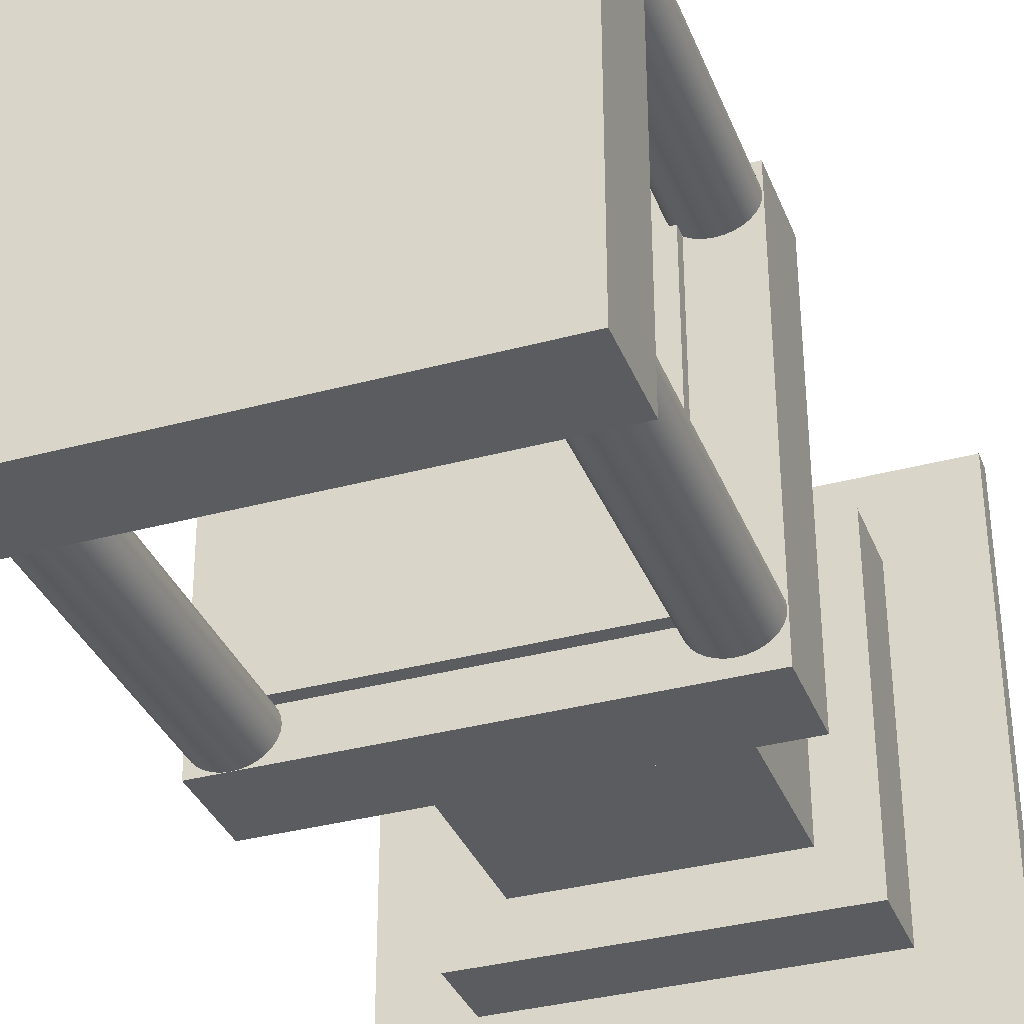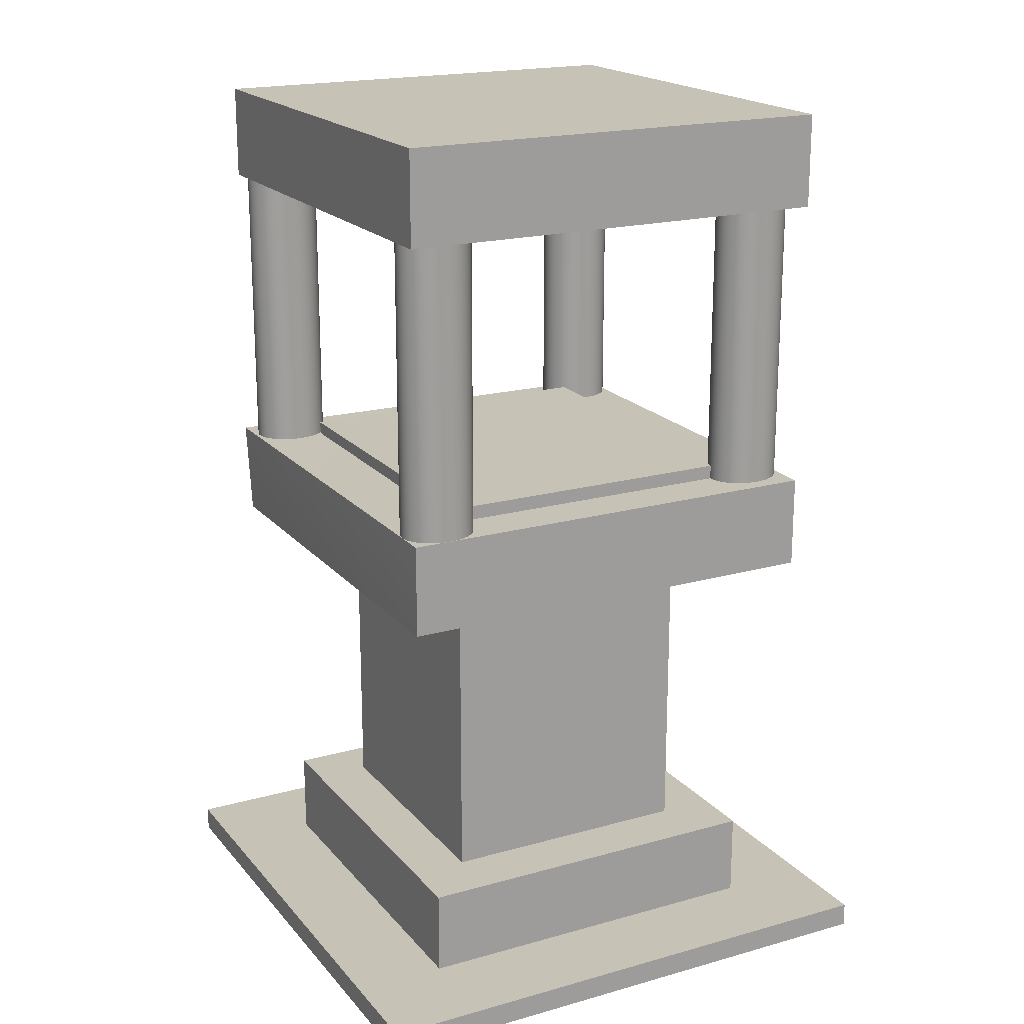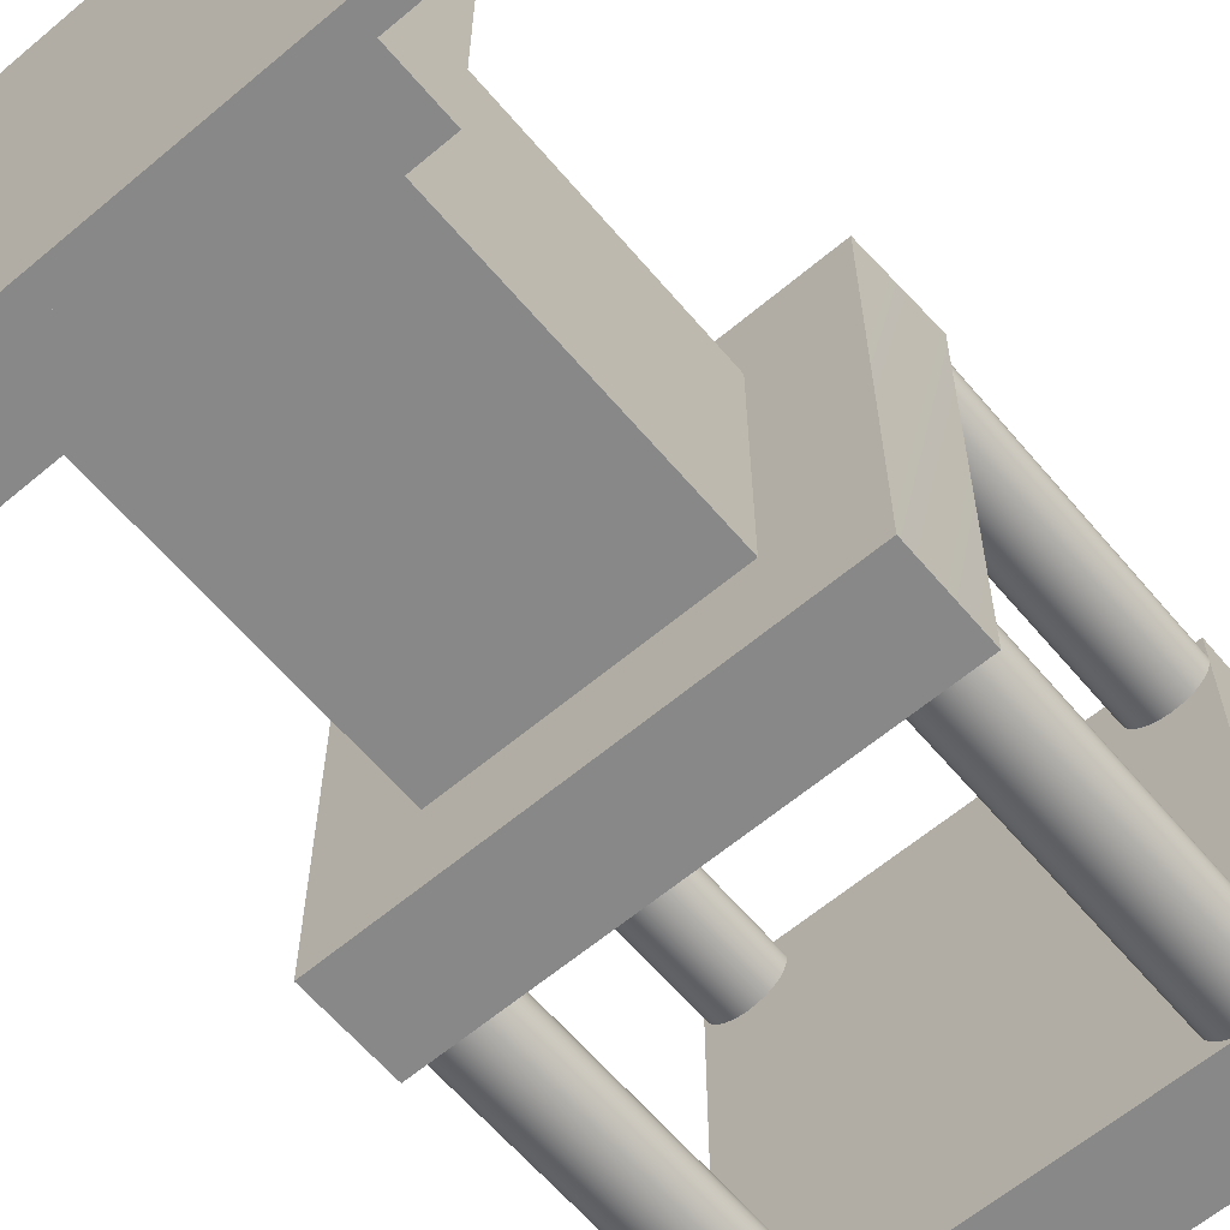
<metadata>
{"format":"obj","ext":"obj","renderer":"f3d","projection":"perspective","resolution":1024,"background":"white","views":[{"elev":-34.9,"azim":-160.1,"up":"+Z"},{"elev":19.2,"azim":152.2,"up":"+Y"},{"elev":-62.9,"azim":40.3,"up":"+Z"}]}
</metadata>
<code>
o Cube
v -1.016 0 0.9825
v -1.016 0.4998 0.9825
v -1.016 0.4998 -1.007
v -1.016 0 -1.007
v 0.9741 0.4998 -1.007
v 0.9741 0 -1.007
v 0.9741 0.4998 0.9825
v 0.9741 0 0.9825
f 6 5 7
f 6 7 8
f 4 5 6
f 4 6 8
f 5 2 7
f 8 7 2
f 4 3 5
f 5 3 2
f 4 8 1
f 1 3 4
f 8 2 1
f 1 2 3
o Cube.001
v -0.7179 0.4998 0.7186
v -0.7179 2.705 0.7186
v -0.7179 2.705 -0.6991
v -0.7179 0.4998 -0.6991
v 0.6713 2.705 -0.6991
v 0.6713 0.4998 -0.6991
v 0.6713 2.705 0.7186
v 0.6713 0.4998 0.7186
f 14 13 15
f 14 15 16
f 12 13 14
f 12 14 16
f 13 10 15
f 16 15 10
f 12 11 13
f 13 11 10
f 12 16 9
f 9 11 12
f 16 10 9
f 9 10 11
o Cube.002
v -1.215 2.21 1.182
v -1.215 2.71 1.182
v -1.215 2.71 -1.206
v -1.215 2.21 -1.206
v 1.173 2.71 -1.206
v 1.173 2.21 -1.206
v 1.195 2.722 1.192
v 1.173 2.21 1.182
f 22 21 23
f 22 23 24
f 20 21 22
f 20 22 24
f 21 18 23
f 24 23 18
f 20 19 21
f 21 19 18
f 20 24 17
f 17 19 20
f 24 18 17
f 17 18 19
o Cylinder
v 0.9719 2.71 -1.206
v 0.9719 4.468 -1.206
v 1.011 4.468 -1.203
v 1.011 2.71 -1.203
v 1.049 4.468 -1.194
v 1.049 2.71 -1.194
v 1.084 4.468 -1.178
v 1.084 2.71 -1.178
v 1.114 4.468 -1.158
v 1.114 2.71 -1.158
v 1.139 4.468 -1.132
v 1.139 2.71 -1.132
v 1.158 4.468 -1.104
v 1.158 2.71 -1.104
v 1.169 4.468 -1.072
v 1.169 2.71 -1.072
v 1.173 4.468 -1.04
v 1.173 2.71 -1.04
v 1.169 4.468 -1.008
v 1.169 2.71 -1.008
v 1.158 4.468 -0.9764
v 1.158 2.71 -0.9764
v 1.139 4.468 -0.9477
v 1.139 2.71 -0.9477
v 1.114 4.468 -0.9225
v 1.114 2.71 -0.9225
v 1.084 4.468 -0.9018
v 1.084 2.71 -0.9018
v 1.049 4.468 -0.8864
v 1.049 2.71 -0.8864
v 1.011 4.468 -0.877
v 1.011 2.71 -0.877
v 0.9719 4.468 -0.8738
v 0.9719 2.71 -0.8738
v 0.9326 4.468 -0.877
v 0.9326 2.71 -0.877
v 0.8949 4.468 -0.8864
v 0.8949 2.71 -0.8864
v 0.8601 4.468 -0.9018
v 0.8601 2.71 -0.9018
v 0.8296 4.468 -0.9225
v 0.8296 2.71 -0.9225
v 0.8046 4.468 -0.9477
v 0.8046 2.71 -0.9477
v 0.786 4.468 -0.9764
v 0.786 2.71 -0.9764
v 0.7745 4.468 -1.008
v 0.7745 2.71 -1.008
v 0.7706 4.468 -1.04
v 0.7706 2.71 -1.04
v 0.7745 4.468 -1.072
v 0.7745 2.71 -1.072
v 0.786 4.468 -1.104
v 0.786 2.71 -1.104
v 0.8046 4.468 -1.132
v 0.8046 2.71 -1.132
v 0.8296 4.468 -1.158
v 0.8296 2.71 -1.158
v 0.8601 4.468 -1.178
v 0.8601 2.71 -1.178
v 0.8949 4.468 -1.194
v 0.8949 2.71 -1.194
v 0.9326 4.468 -1.203
v 0.9326 2.71 -1.203
f 28 29 30
f 30 29 31
f 30 31 32
f 32 31 33
f 32 33 34
f 27 31 29
f 27 33 31
f 28 27 29
f 34 33 35
f 27 35 33
f 34 35 36
f 36 35 37
f 27 37 35
f 36 37 38
f 38 37 39
f 27 39 37
f 38 39 40
f 40 39 41
f 27 41 39
f 40 41 42
f 42 41 43
f 27 43 41
f 42 43 44
f 44 43 45
f 27 45 43
f 44 45 46
f 46 45 47
f 27 47 45
f 46 47 48
f 48 47 49
f 27 49 47
f 48 49 50
f 50 49 51
f 27 51 49
f 50 51 52
f 52 51 53
f 27 53 51
f 52 53 54
f 54 53 55
f 27 55 53
f 54 55 56
f 56 55 57
f 27 57 55
f 56 57 58
f 58 57 59
f 27 59 57
f 58 59 60
f 60 59 61
f 27 61 59
f 60 61 62
f 62 61 63
f 27 63 61
f 62 63 64
f 64 63 65
f 27 65 63
f 64 65 66
f 66 65 67
f 27 67 65
f 66 67 68
f 68 67 69
f 27 69 67
f 68 69 70
f 70 69 71
f 27 71 69
f 70 71 72
f 72 71 73
f 27 73 71
f 72 73 74
f 74 73 75
f 27 75 73
f 74 75 76
f 76 75 77
f 27 77 75
f 76 77 78
f 78 77 79
f 27 79 77
f 78 79 80
f 27 81 79
f 80 79 81
f 80 81 82
f 27 83 81
f 82 81 83
f 82 83 84
f 27 85 83
f 84 83 85
f 27 87 85
f 84 85 86
f 86 85 87
f 27 26 87
f 86 87 88
f 88 87 26
f 25 84 86
f 25 86 88
f 88 26 25
f 25 26 27
f 25 82 84
f 25 27 28
f 25 80 82
f 25 28 30
f 25 78 80
f 25 30 32
f 25 76 78
f 25 32 34
f 25 74 76
f 25 34 36
f 25 72 74
f 25 36 38
f 25 70 72
f 25 38 40
f 25 68 70
f 25 40 42
f 25 66 68
f 25 42 44
f 25 64 66
f 25 44 46
f 25 62 64
f 25 46 48
f 25 60 62
f 25 48 50
f 25 58 60
f 25 50 52
f 25 56 58
f 25 52 54
f 25 54 56
o Cylinder.001
v 0.9719 2.71 0.8399
v 0.9719 4.468 0.8399
v 1.011 4.468 0.8431
v 1.011 2.71 0.8431
v 1.049 4.468 0.8525
v 1.049 2.71 0.8525
v 1.084 4.468 0.8679
v 1.084 2.71 0.8679
v 1.114 4.468 0.8885
v 1.114 2.71 0.8885
v 1.139 4.468 0.9137
v 1.139 2.71 0.9137
v 1.158 4.468 0.9425
v 1.158 2.71 0.9425
v 1.169 4.468 0.9736
v 1.169 2.71 0.9736
v 1.173 4.468 1.006
v 1.173 2.71 1.006
v 1.169 4.468 1.038
v 1.169 2.71 1.038
v 1.158 4.468 1.07
v 1.158 2.71 1.07
v 1.139 4.468 1.098
v 1.139 2.71 1.098
v 1.114 4.468 1.124
v 1.114 2.71 1.124
v 1.084 4.468 1.144
v 1.084 2.71 1.144
v 1.049 4.468 1.16
v 1.049 2.71 1.16
v 1.011 4.468 1.169
v 1.011 2.71 1.169
v 0.9719 4.468 1.172
v 0.9719 2.71 1.172
v 0.9326 4.468 1.169
v 0.9326 2.71 1.169
v 0.8949 4.468 1.16
v 0.8949 2.71 1.16
v 0.8601 4.468 1.144
v 0.8601 2.71 1.144
v 0.8296 4.468 1.124
v 0.8296 2.71 1.124
v 0.8046 4.468 1.098
v 0.8046 2.71 1.098
v 0.786 4.468 1.07
v 0.786 2.71 1.07
v 0.7745 4.468 1.038
v 0.7745 2.71 1.038
v 0.7706 4.468 1.006
v 0.7706 2.71 1.006
v 0.7745 4.468 0.9736
v 0.7745 2.71 0.9736
v 0.786 4.468 0.9425
v 0.786 2.71 0.9425
v 0.8046 4.468 0.9137
v 0.8046 2.71 0.9137
v 0.8296 4.468 0.8885
v 0.8296 2.71 0.8885
v 0.8601 4.468 0.8679
v 0.8601 2.71 0.8679
v 0.8949 4.468 0.8525
v 0.8949 2.71 0.8525
v 0.9326 4.468 0.8431
v 0.9326 2.71 0.8431
f 92 93 94
f 94 93 95
f 94 95 96
f 96 95 97
f 96 97 98
f 91 95 93
f 91 97 95
f 92 91 93
f 98 97 99
f 91 99 97
f 98 99 100
f 100 99 101
f 91 101 99
f 100 101 102
f 102 101 103
f 91 103 101
f 102 103 104
f 104 103 105
f 91 105 103
f 104 105 106
f 106 105 107
f 91 107 105
f 106 107 108
f 108 107 109
f 91 109 107
f 108 109 110
f 110 109 111
f 91 111 109
f 110 111 112
f 112 111 113
f 91 113 111
f 112 113 114
f 114 113 115
f 91 115 113
f 114 115 116
f 116 115 117
f 91 117 115
f 116 117 118
f 118 117 119
f 91 119 117
f 118 119 120
f 120 119 121
f 91 121 119
f 120 121 122
f 122 121 123
f 91 123 121
f 122 123 124
f 124 123 125
f 91 125 123
f 124 125 126
f 126 125 127
f 91 127 125
f 126 127 128
f 128 127 129
f 91 129 127
f 128 129 130
f 130 129 131
f 91 131 129
f 130 131 132
f 132 131 133
f 91 133 131
f 132 133 134
f 134 133 135
f 91 135 133
f 134 135 136
f 136 135 137
f 91 137 135
f 136 137 138
f 138 137 139
f 91 139 137
f 138 139 140
f 140 139 141
f 91 141 139
f 140 141 142
f 142 141 143
f 91 143 141
f 142 143 144
f 91 145 143
f 144 143 145
f 144 145 146
f 91 147 145
f 146 145 147
f 146 147 148
f 91 149 147
f 148 147 149
f 91 151 149
f 148 149 150
f 150 149 151
f 91 90 151
f 150 151 152
f 152 151 90
f 89 148 150
f 89 150 152
f 152 90 89
f 89 90 91
f 89 146 148
f 89 91 92
f 89 144 146
f 89 92 94
f 89 142 144
f 89 94 96
f 89 140 142
f 89 96 98
f 89 138 140
f 89 98 100
f 89 136 138
f 89 100 102
f 89 134 136
f 89 102 104
f 89 132 134
f 89 104 106
f 89 130 132
f 89 106 108
f 89 128 130
f 89 108 110
f 89 126 128
f 89 110 112
f 89 124 126
f 89 112 114
f 89 122 124
f 89 114 116
f 89 120 122
f 89 116 118
f 89 118 120
o Cylinder.002
v -1.009 2.71 0.8399
v -1.009 4.468 0.8399
v -0.9698 4.468 0.8431
v -0.9698 2.71 0.8431
v -0.932 4.468 0.8525
v -0.932 2.71 0.8525
v -0.8972 4.468 0.8679
v -0.8972 2.71 0.8679
v -0.8667 4.468 0.8885
v -0.8667 2.71 0.8885
v -0.8417 4.468 0.9137
v -0.8417 2.71 0.9137
v -0.8231 4.468 0.9425
v -0.8231 2.71 0.9425
v -0.8117 4.468 0.9736
v -0.8117 2.71 0.9736
v -0.8078 4.468 1.006
v -0.8078 2.71 1.006
v -0.8117 4.468 1.038
v -0.8117 2.71 1.038
v -0.8231 4.468 1.07
v -0.8231 2.71 1.07
v -0.8417 4.468 1.098
v -0.8417 2.71 1.098
v -0.8667 4.468 1.124
v -0.8667 2.71 1.124
v -0.8972 4.468 1.144
v -0.8972 2.71 1.144
v -0.932 4.468 1.16
v -0.932 2.71 1.16
v -0.9698 4.468 1.169
v -0.9698 2.71 1.169
v -1.009 4.468 1.172
v -1.009 2.71 1.172
v -1.048 4.468 1.169
v -1.048 2.71 1.169
v -1.086 4.468 1.16
v -1.086 2.71 1.16
v -1.121 4.468 1.144
v -1.121 2.71 1.144
v -1.151 4.468 1.124
v -1.151 2.71 1.124
v -1.176 4.468 1.098
v -1.176 2.71 1.098
v -1.195 4.468 1.07
v -1.195 2.71 1.07
v -1.206 4.468 1.038
v -1.206 2.71 1.038
v -1.21 4.468 1.006
v -1.21 2.71 1.006
v -1.206 4.468 0.9736
v -1.206 2.71 0.9736
v -1.195 4.468 0.9425
v -1.195 2.71 0.9425
v -1.176 4.468 0.9137
v -1.176 2.71 0.9137
v -1.151 4.468 0.8885
v -1.151 2.71 0.8885
v -1.121 4.468 0.8679
v -1.121 2.71 0.8679
v -1.086 4.468 0.8525
v -1.086 2.71 0.8525
v -1.048 4.468 0.8431
v -1.048 2.71 0.8431
f 156 157 158
f 158 157 159
f 158 159 160
f 160 159 161
f 160 161 162
f 155 159 157
f 155 161 159
f 156 155 157
f 162 161 163
f 155 163 161
f 162 163 164
f 164 163 165
f 155 165 163
f 164 165 166
f 166 165 167
f 155 167 165
f 166 167 168
f 168 167 169
f 155 169 167
f 168 169 170
f 170 169 171
f 155 171 169
f 170 171 172
f 172 171 173
f 155 173 171
f 172 173 174
f 174 173 175
f 155 175 173
f 174 175 176
f 176 175 177
f 155 177 175
f 176 177 178
f 178 177 179
f 155 179 177
f 178 179 180
f 180 179 181
f 155 181 179
f 180 181 182
f 182 181 183
f 155 183 181
f 182 183 184
f 184 183 185
f 155 185 183
f 184 185 186
f 186 185 187
f 155 187 185
f 186 187 188
f 188 187 189
f 155 189 187
f 188 189 190
f 190 189 191
f 155 191 189
f 190 191 192
f 192 191 193
f 155 193 191
f 192 193 194
f 194 193 195
f 155 195 193
f 194 195 196
f 196 195 197
f 155 197 195
f 196 197 198
f 198 197 199
f 155 199 197
f 198 199 200
f 200 199 201
f 155 201 199
f 200 201 202
f 202 201 203
f 155 203 201
f 202 203 204
f 204 203 205
f 155 205 203
f 204 205 206
f 206 205 207
f 155 207 205
f 206 207 208
f 155 209 207
f 208 207 209
f 208 209 210
f 155 211 209
f 210 209 211
f 210 211 212
f 155 213 211
f 212 211 213
f 155 215 213
f 212 213 214
f 214 213 215
f 155 154 215
f 214 215 216
f 216 215 154
f 153 212 214
f 153 214 216
f 216 154 153
f 153 154 155
f 153 210 212
f 153 155 156
f 153 208 210
f 153 156 158
f 153 206 208
f 153 158 160
f 153 204 206
f 153 160 162
f 153 202 204
f 153 162 164
f 153 200 202
f 153 164 166
f 153 198 200
f 153 166 168
f 153 196 198
f 153 168 170
f 153 194 196
f 153 170 172
f 153 192 194
f 153 172 174
f 153 190 192
f 153 174 176
f 153 188 190
f 153 176 178
f 153 186 188
f 153 178 180
f 153 184 186
f 153 180 182
f 153 182 184
o Cylinder.003
v -1.009 2.71 -1.124
v -1.009 4.468 -1.124
v -0.9698 4.468 -1.121
v -0.9698 2.71 -1.121
v -0.932 4.468 -1.112
v -0.932 2.71 -1.112
v -0.8972 4.468 -1.096
v -0.8972 2.71 -1.096
v -0.8667 4.468 -1.075
v -0.8667 2.71 -1.075
v -0.8417 4.468 -1.05
v -0.8417 2.71 -1.05
v -0.8231 4.468 -1.022
v -0.8231 2.71 -1.022
v -0.8117 4.468 -0.9904
v -0.8117 2.71 -0.9904
v -0.8078 4.468 -0.958
v -0.8078 2.71 -0.958
v -0.8117 4.468 -0.9255
v -0.8117 2.71 -0.9255
v -0.8231 4.468 -0.8944
v -0.8231 2.71 -0.8944
v -0.8417 4.468 -0.8656
v -0.8417 2.71 -0.8656
v -0.8667 4.468 -0.8405
v -0.8667 2.71 -0.8405
v -0.8972 4.468 -0.8198
v -0.8972 2.71 -0.8198
v -0.932 4.468 -0.8044
v -0.932 2.71 -0.8044
v -0.9698 4.468 -0.795
v -0.9698 2.71 -0.795
v -1.009 4.468 -0.7918
v -1.009 2.71 -0.7918
v -1.048 4.468 -0.795
v -1.048 2.71 -0.795
v -1.086 4.468 -0.8044
v -1.086 2.71 -0.8044
v -1.121 4.468 -0.8198
v -1.121 2.71 -0.8198
v -1.151 4.468 -0.8405
v -1.151 2.71 -0.8405
v -1.176 4.468 -0.8656
v -1.176 2.71 -0.8656
v -1.195 4.468 -0.8944
v -1.195 2.71 -0.8944
v -1.206 4.468 -0.9255
v -1.206 2.71 -0.9255
v -1.21 4.468 -0.958
v -1.21 2.71 -0.958
v -1.206 4.468 -0.9904
v -1.206 2.71 -0.9904
v -1.195 4.468 -1.022
v -1.195 2.71 -1.022
v -1.176 4.468 -1.05
v -1.176 2.71 -1.05
v -1.151 4.468 -1.075
v -1.151 2.71 -1.075
v -1.121 4.468 -1.096
v -1.121 2.71 -1.096
v -1.086 4.468 -1.112
v -1.086 2.71 -1.112
v -1.048 4.468 -1.121
v -1.048 2.71 -1.121
f 220 221 222
f 222 221 223
f 222 223 224
f 224 223 225
f 224 225 226
f 219 223 221
f 219 225 223
f 220 219 221
f 226 225 227
f 219 227 225
f 226 227 228
f 228 227 229
f 219 229 227
f 228 229 230
f 230 229 231
f 219 231 229
f 230 231 232
f 232 231 233
f 219 233 231
f 232 233 234
f 234 233 235
f 219 235 233
f 234 235 236
f 236 235 237
f 219 237 235
f 236 237 238
f 238 237 239
f 219 239 237
f 238 239 240
f 240 239 241
f 219 241 239
f 240 241 242
f 242 241 243
f 219 243 241
f 242 243 244
f 244 243 245
f 219 245 243
f 244 245 246
f 246 245 247
f 219 247 245
f 246 247 248
f 248 247 249
f 219 249 247
f 248 249 250
f 250 249 251
f 219 251 249
f 250 251 252
f 252 251 253
f 219 253 251
f 252 253 254
f 254 253 255
f 219 255 253
f 254 255 256
f 256 255 257
f 219 257 255
f 256 257 258
f 258 257 259
f 219 259 257
f 258 259 260
f 260 259 261
f 219 261 259
f 260 261 262
f 262 261 263
f 219 263 261
f 262 263 264
f 264 263 265
f 219 265 263
f 264 265 266
f 266 265 267
f 219 267 265
f 266 267 268
f 268 267 269
f 219 269 267
f 268 269 270
f 270 269 271
f 219 271 269
f 270 271 272
f 219 273 271
f 272 271 273
f 272 273 274
f 219 275 273
f 274 273 275
f 274 275 276
f 219 277 275
f 276 275 277
f 219 279 277
f 276 277 278
f 278 277 279
f 219 218 279
f 278 279 280
f 280 279 218
f 217 276 278
f 217 278 280
f 280 218 217
f 217 218 219
f 217 274 276
f 217 219 220
f 217 272 274
f 217 220 222
f 217 270 272
f 217 222 224
f 217 268 270
f 217 224 226
f 217 266 268
f 217 226 228
f 217 264 266
f 217 228 230
f 217 262 264
f 217 230 232
f 217 260 262
f 217 232 234
f 217 258 260
f 217 234 236
f 217 256 258
f 217 236 238
f 217 254 256
f 217 238 240
f 217 252 254
f 217 240 242
f 217 250 252
f 217 242 244
f 217 248 250
f 217 244 246
f 217 246 248
o Cube.003
v -1.016 0 0.9825
v -1.016 0.4998 0.9825
v -1.016 0.4998 -1.007
v -1.016 0 -1.007
v 0.9741 0.4998 -1.007
v 0.9741 0 -1.007
v 0.9741 0.4998 0.9825
v 0.9741 0 0.9825
f 286 285 287
f 286 287 288
f 284 285 286
f 284 286 288
f 285 282 287
f 288 287 282
f 284 283 285
f 285 283 282
f 284 288 281
f 281 283 284
f 288 282 281
f 281 282 283
o Cube.004
v -1.215 4.281 1.182
v -1.215 4.781 1.182
v -1.215 4.781 -1.206
v -1.215 4.281 -1.206
v 1.173 4.781 -1.206
v 1.173 4.281 -1.206
v 1.173 4.781 1.182
v 1.173 4.281 1.182
f 294 293 295
f 294 295 296
f 292 293 294
f 292 294 296
f 293 290 295
f 296 295 290
f 292 291 293
f 293 291 290
f 292 296 289
f 289 291 292
f 296 290 289
f 289 290 291
o Cube.005
v -0.8743 2.71 0.8835
v -0.8743 2.785 0.8835
v -0.8743 2.785 -0.9477
v -0.8743 2.71 -0.9477
v 0.8264 2.785 -0.9477
v 0.8264 2.71 -0.9477
v 0.8264 2.785 0.8835
v 0.8264 2.71 0.8835
f 302 301 303
f 302 303 304
f 300 301 302
f 300 302 304
f 301 298 303
f 304 303 298
f 300 299 301
f 301 299 298
f 300 304 297
f 297 299 300
f 304 298 297
f 297 298 299
o Cube.006
v -1.514 -0.08947 1.48
v -1.514 0.04049 1.48
v -1.514 0.04049 -1.505
v -1.514 -0.08947 -1.505
v 1.472 0.04049 -1.505
v 1.472 -0.08947 -1.505
v 1.472 0.04049 1.48
v 1.472 -0.08947 1.48
f 310 309 311
f 310 311 312
f 308 309 310
f 308 310 312
f 309 306 311
f 312 311 306
f 308 307 309
f 309 307 306
f 308 312 305
f 305 307 308
f 312 306 305
f 305 306 307

</code>
